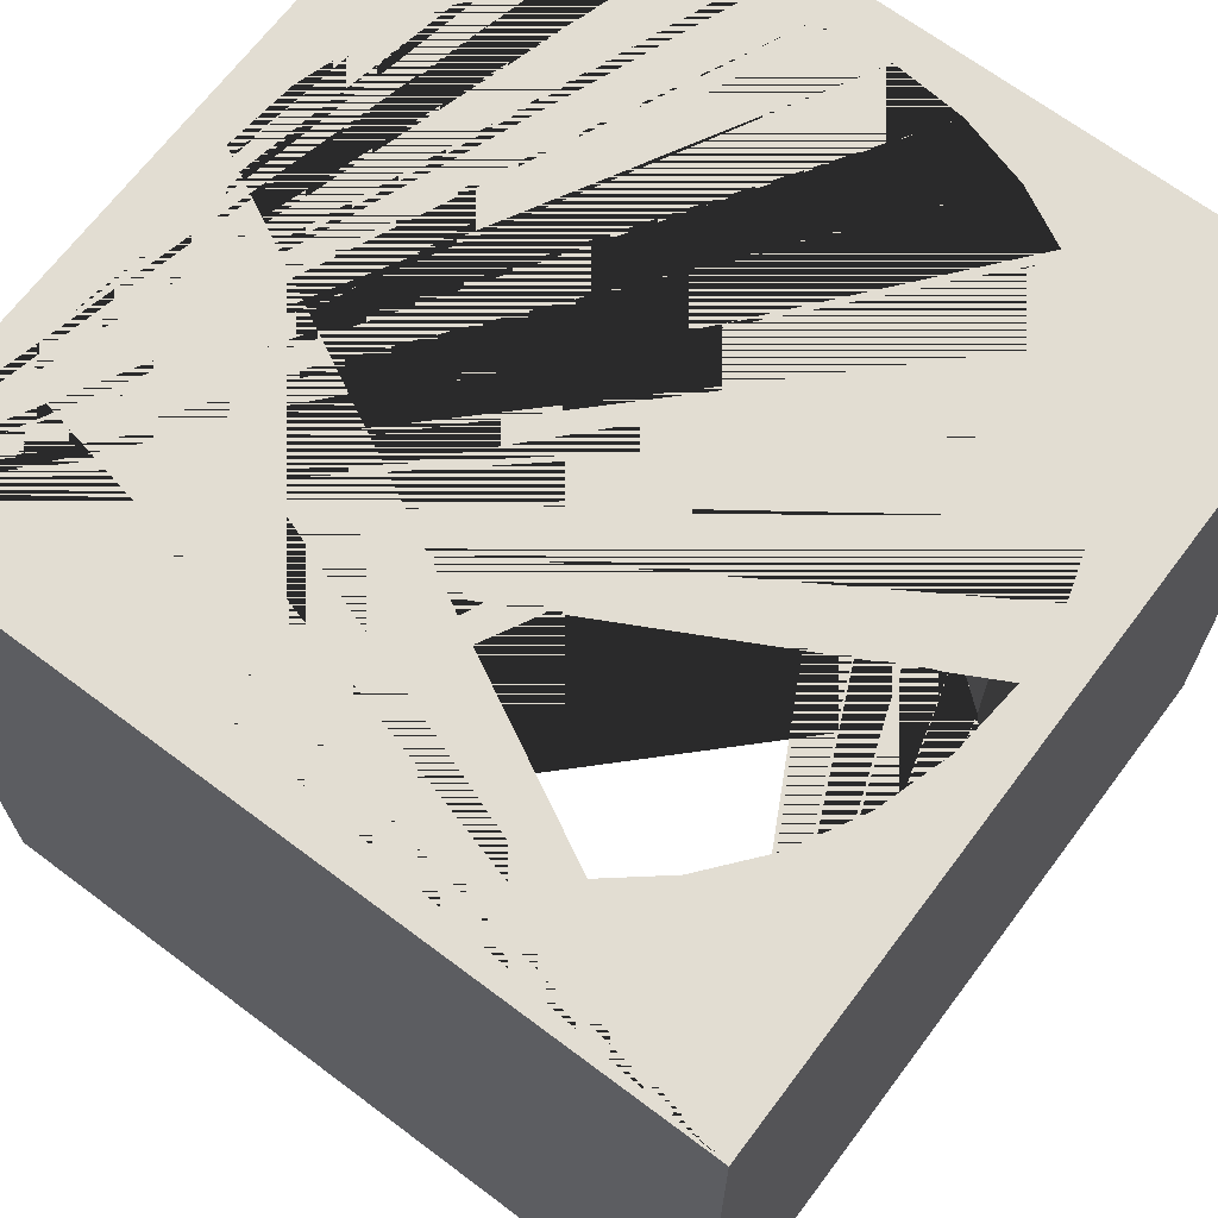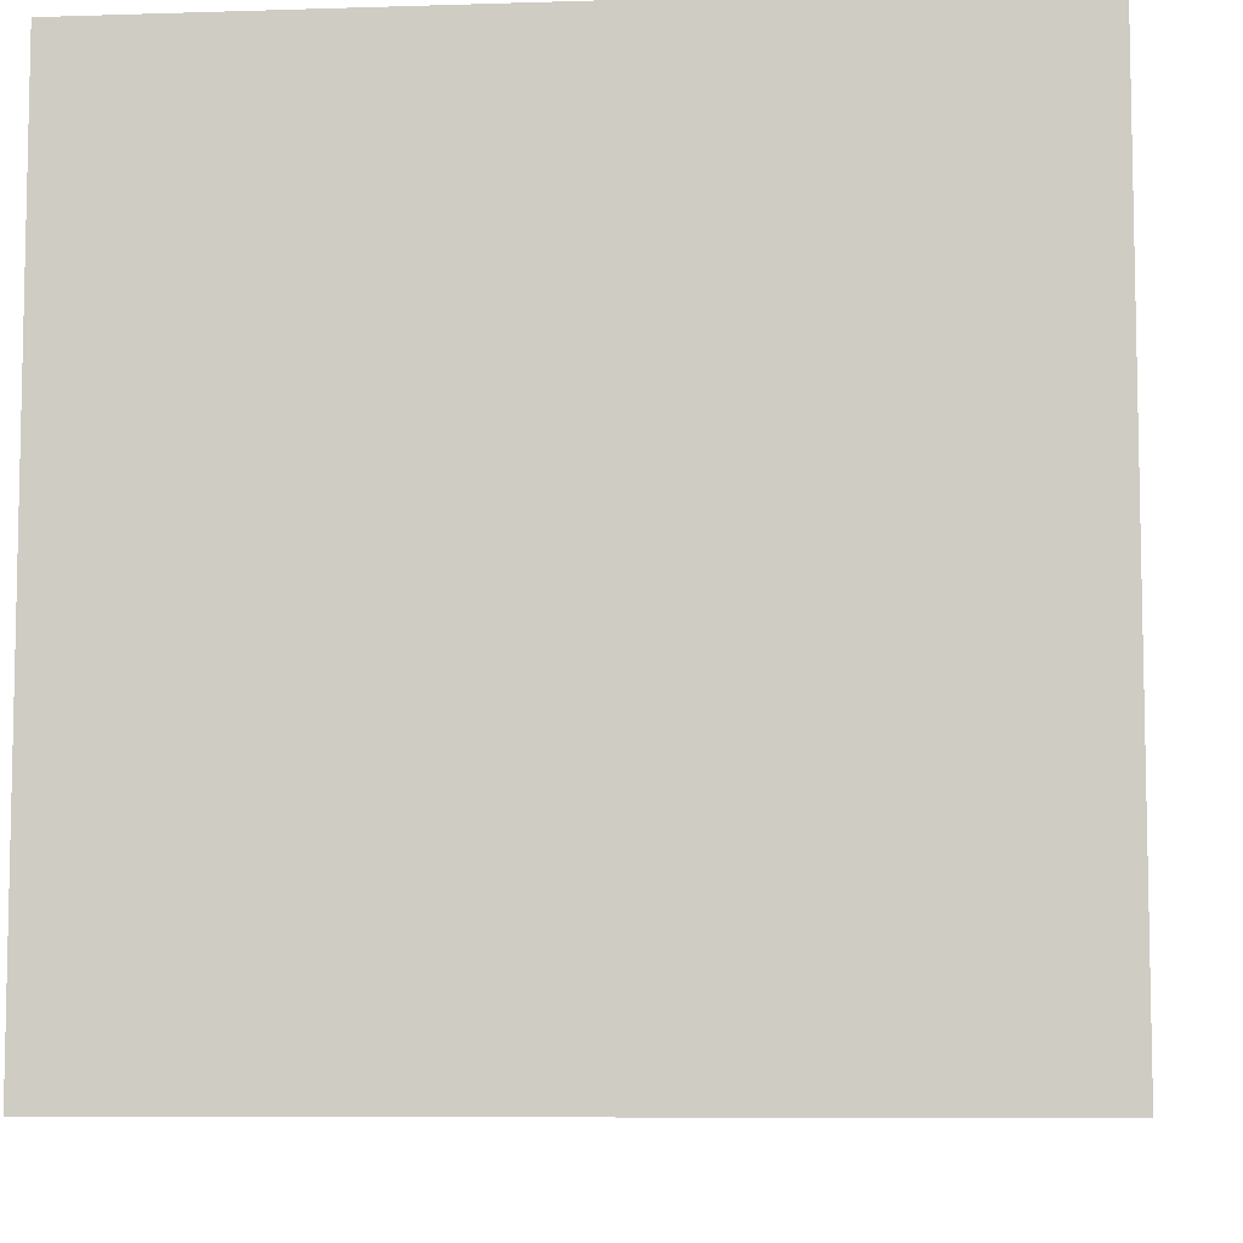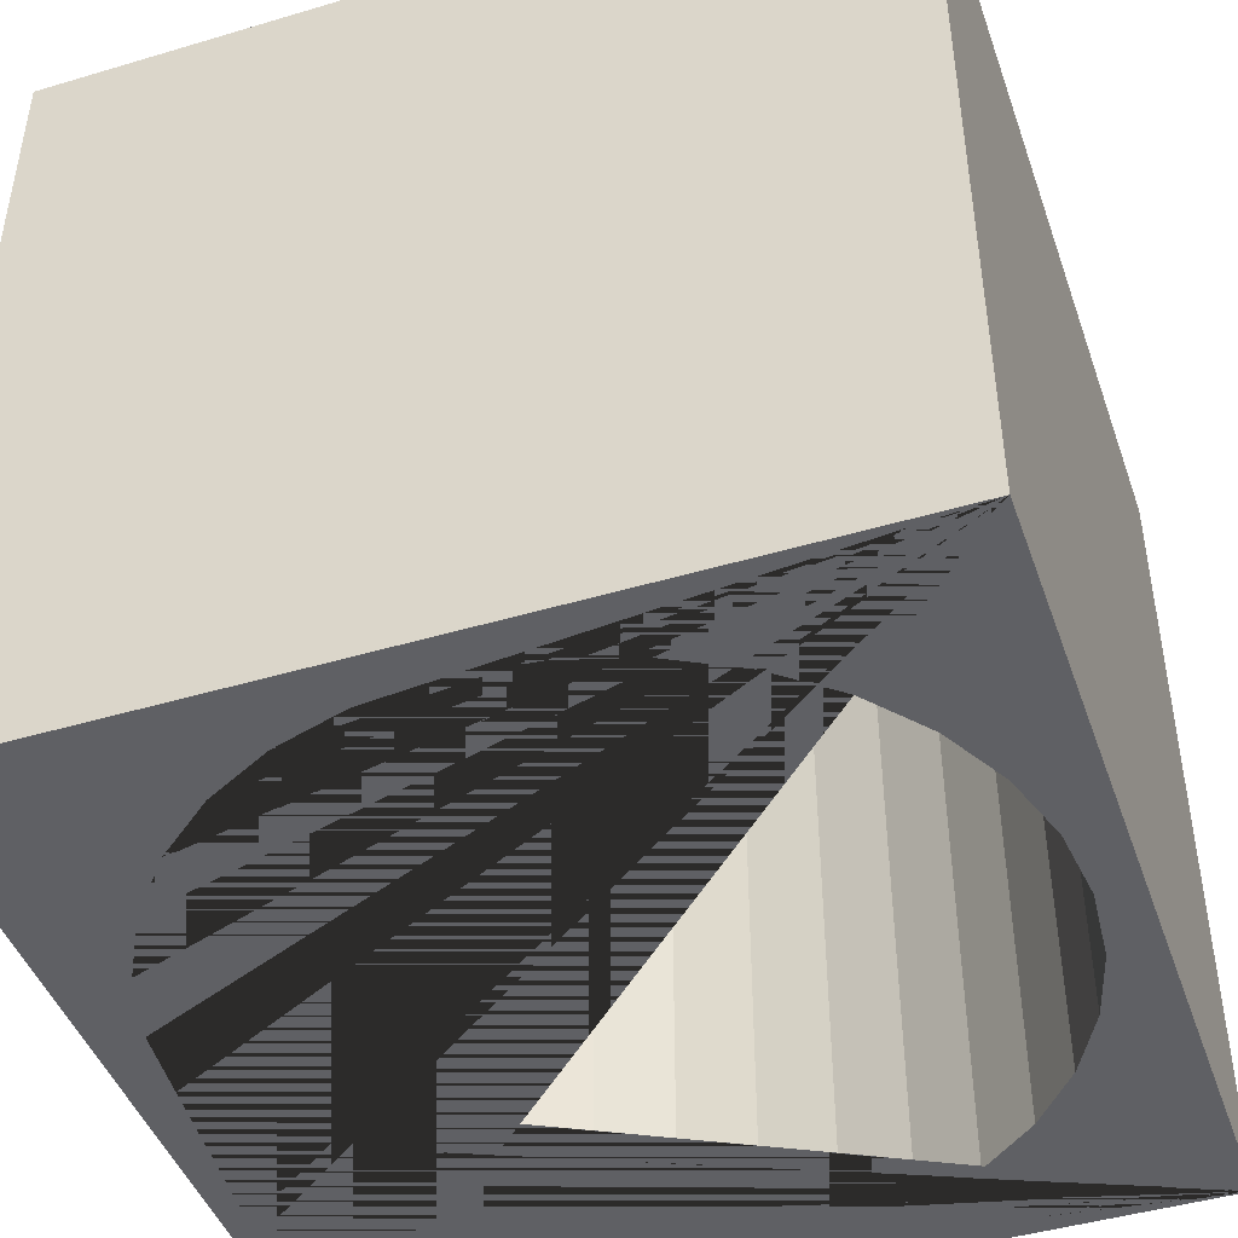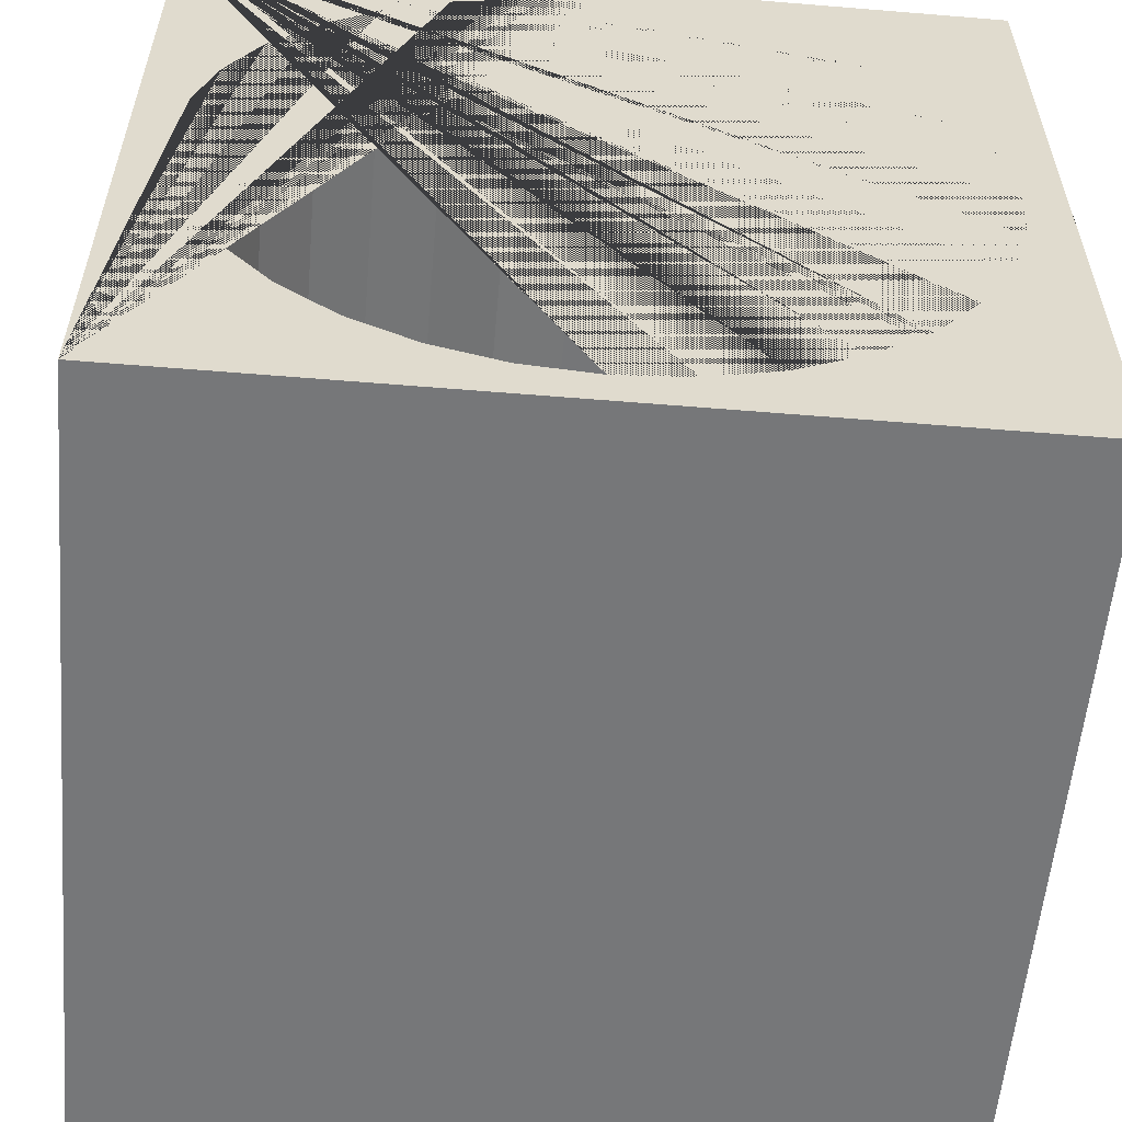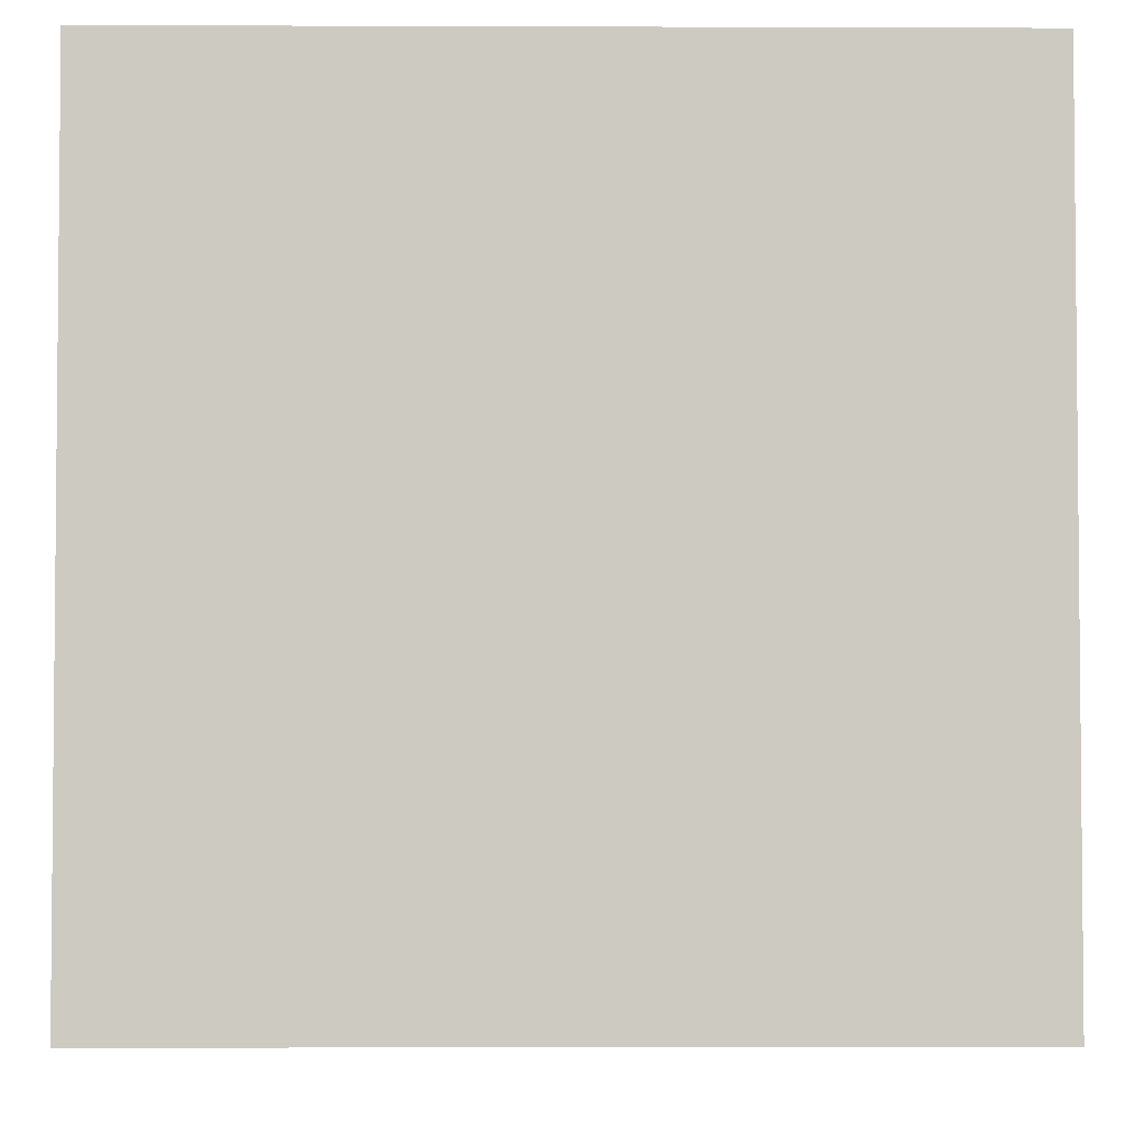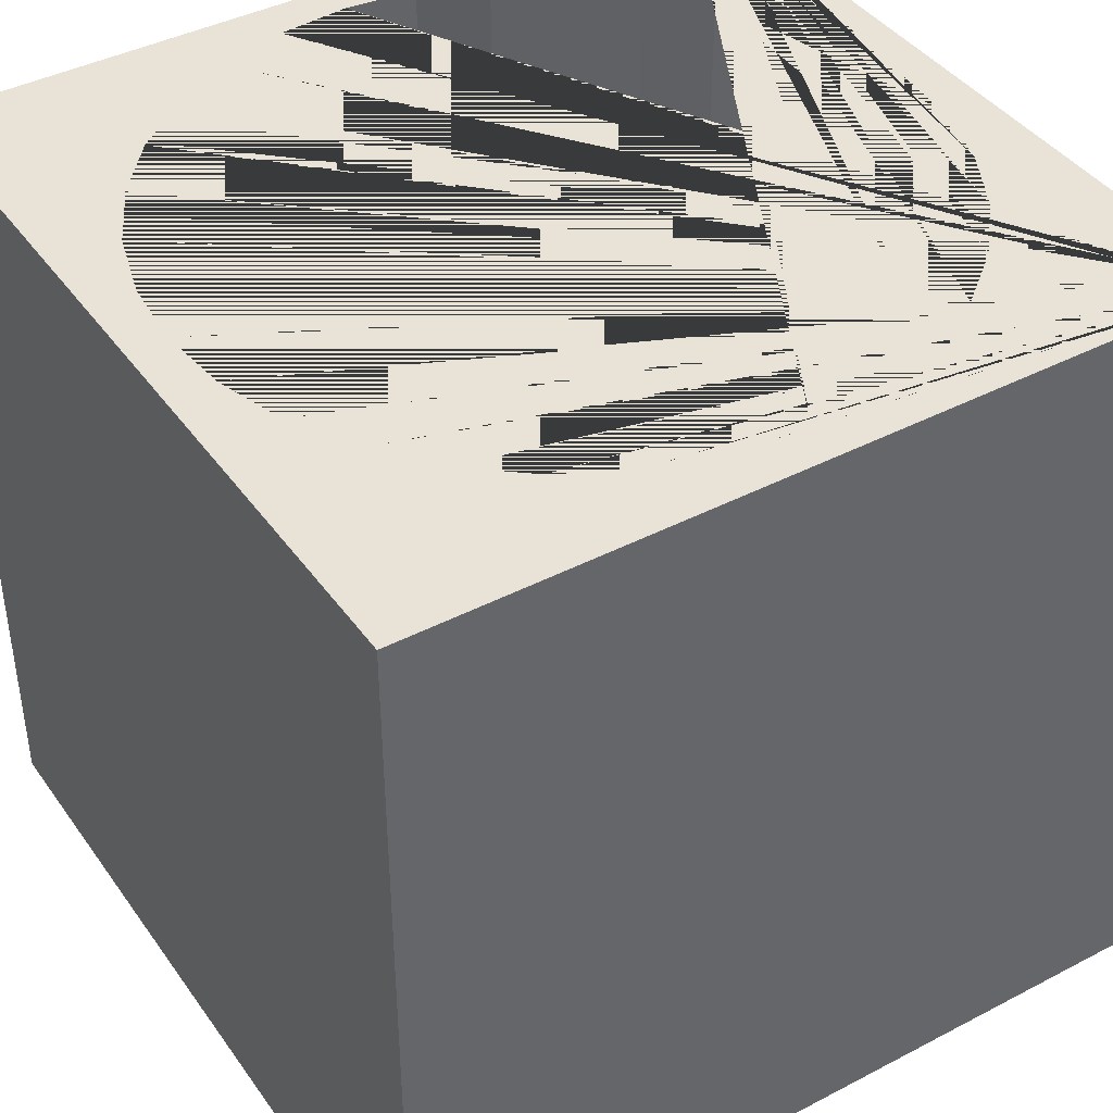
<metadata>
{"format":"obj","ext":"obj","renderer":"f3d","projection":"perspective","resolution":1024,"background":"white","views":[{"elev":68.1,"azim":126.9,"up":"+Y"},{"elev":-7.7,"azim":95.2,"up":"+Y"},{"elev":-45.2,"azim":19.0,"up":"+Y"},{"elev":-57.1,"azim":175.1,"up":"+Z"},{"elev":-3.4,"azim":-90.7,"up":"+Z"},{"elev":41.4,"azim":-32.3,"up":"+Y"}]}
</metadata>
<code>
o Cube
v 0.5 -0.5 0.5
v -0.5 -0.5 0.5
v -0.5 -0.5 -0.5
v -0.452 -0.5 -0
v -0.4433 -0.5 0.08819
v -0.4176 -0.5 0.173
v -0.3759 -0.5 0.2511
v -0.3196 -0.5 0.3196
v -0.2511 -0.5 0.3759
v -0.173 -0.5 0.4176
v -0.08819 -0.5 0.4433
v -0 -0.5 0.452
v 0.08819 -0.5 0.4433
v 0.173 -0.5 0.4176
v 0.2511 -0.5 0.3759
v 0.3196 -0.5 0.3196
v 0.3759 -0.5 0.2511
v 0.4176 -0.5 0.173
v 0.4433 -0.5 0.08819
v 0.452 -0.5 -0
v 0.5 -0.5 -0.5
v 0.4433 -0.5 -0.08819
v 0.4176 -0.5 -0.173
v 0.3759 -0.5 -0.2511
v 0.3196 -0.5 -0.3196
v 0.2511 -0.5 -0.3759
v 0.173 -0.5 -0.4176
v 0.08819 -0.5 -0.4433
v 0 -0.5 -0.452
v -0.08819 -0.5 -0.4433
v -0.173 -0.5 -0.4176
v -0.2511 -0.5 -0.3759
v -0.3196 -0.5 -0.3196
v -0.3759 -0.5 -0.2511
v -0.4176 -0.5 -0.173
v -0.4433 -0.5 -0.08819
v 0.5 0.5 -0.5
v -0.5 0.5 -0.5
v 0.5 0.5 0.5
v -0.5 0.5 0.5
v -0 0.5 0.452
v -0.08819 0.5 0.4433
v -0.173 0.5 0.4176
v -0.2511 0.5 0.3759
v -0.3196 0.5 0.3196
v -0.3759 0.5 0.2511
v -0.4176 0.5 0.173
v -0.4433 0.5 0.08819
v -0.452 0.5 -0
v -0.4433 0.5 -0.08819
v -0.4176 0.5 -0.173
v -0.3759 0.5 -0.2511
v -0.3196 0.5 -0.3196
v -0.2511 0.5 -0.3759
v -0.173 0.5 -0.4176
v -0.08819 0.5 -0.4433
v 0 0.5 -0.452
v 0.08819 0.5 -0.4433
v 0.173 0.5 -0.4176
v 0.2511 0.5 -0.3759
v 0.3196 0.5 -0.3196
v 0.3759 0.5 -0.2511
v 0.4176 0.5 -0.173
v 0.4433 0.5 -0.08819
v 0.452 0.5 -0
v 0.4433 0.5 0.08819
v 0.4176 0.5 0.173
v 0.3759 0.5 0.2511
v 0.3196 0.5 0.3196
v 0.2511 0.5 0.3759
v 0.173 0.5 0.4176
v 0.08819 0.5 0.4433
f 1 2 3 4 5 6 7 8 9 10 11 12 13 14 15 16 17 18 19 20
f 21 1 20 22 23 24 25 26 27 28 29 30 31 32 33 34 35 36 4 3
f 37 21 3 38
f 21 37 39 1
f 1 39 40 2
f 2 40 38 3
f 39 41 42 43 44 45 46 47 48 49 50 51 52 53 54 55 56 57 38 40
f 37 38 57 58 59 60 61 62 63 64 65 66 67 68 69 70 71 72 41 39
f 29 28 58 57
f 30 29 57 56
f 28 27 59 58
f 31 30 56 55
f 27 26 60 59
f 32 31 55 54
f 26 25 61 60
f 33 32 54 53
f 25 24 62 61
f 34 33 53 52
f 24 23 63 62
f 35 34 52 51
f 23 22 64 63
f 36 35 51 50
f 22 20 65 64
f 4 36 50 49
f 20 19 66 65
f 5 4 49 48
f 19 18 67 66
f 6 5 48 47
f 18 17 68 67
f 7 6 47 46
f 17 16 69 68
f 8 7 46 45
f 16 15 70 69
f 9 8 45 44
f 15 14 71 70
f 10 9 44 43
f 14 13 72 71
f 11 10 43 42
f 13 12 41 72
f 12 11 42 41

</code>
